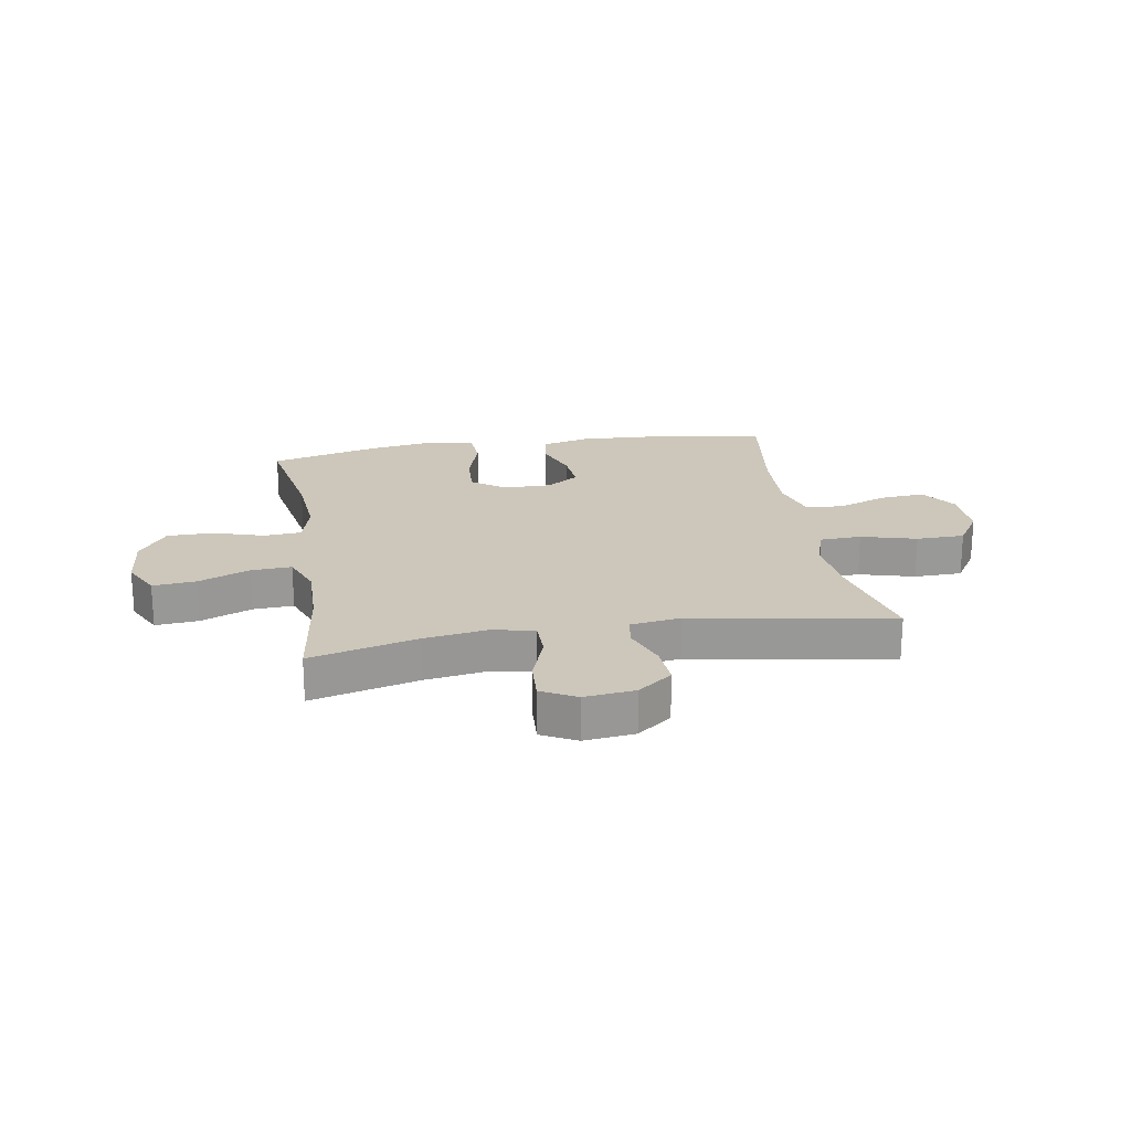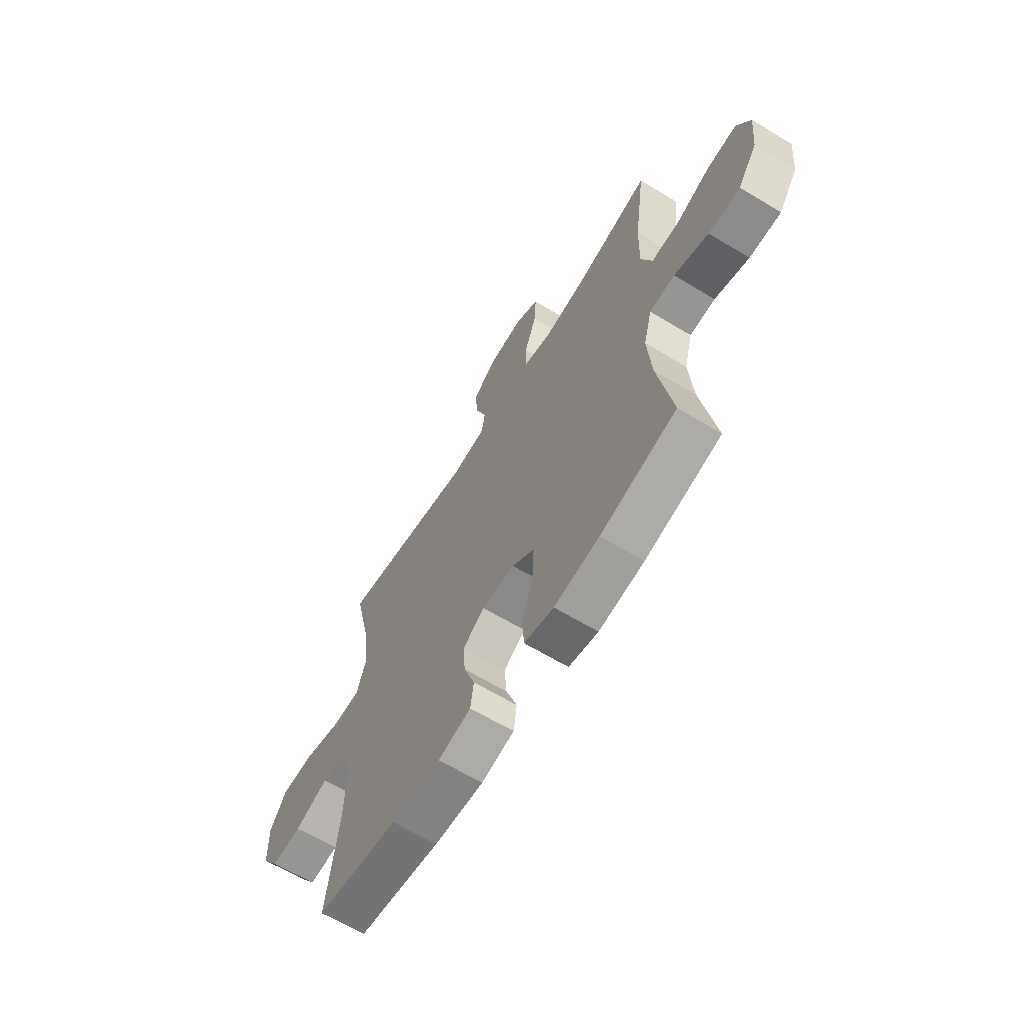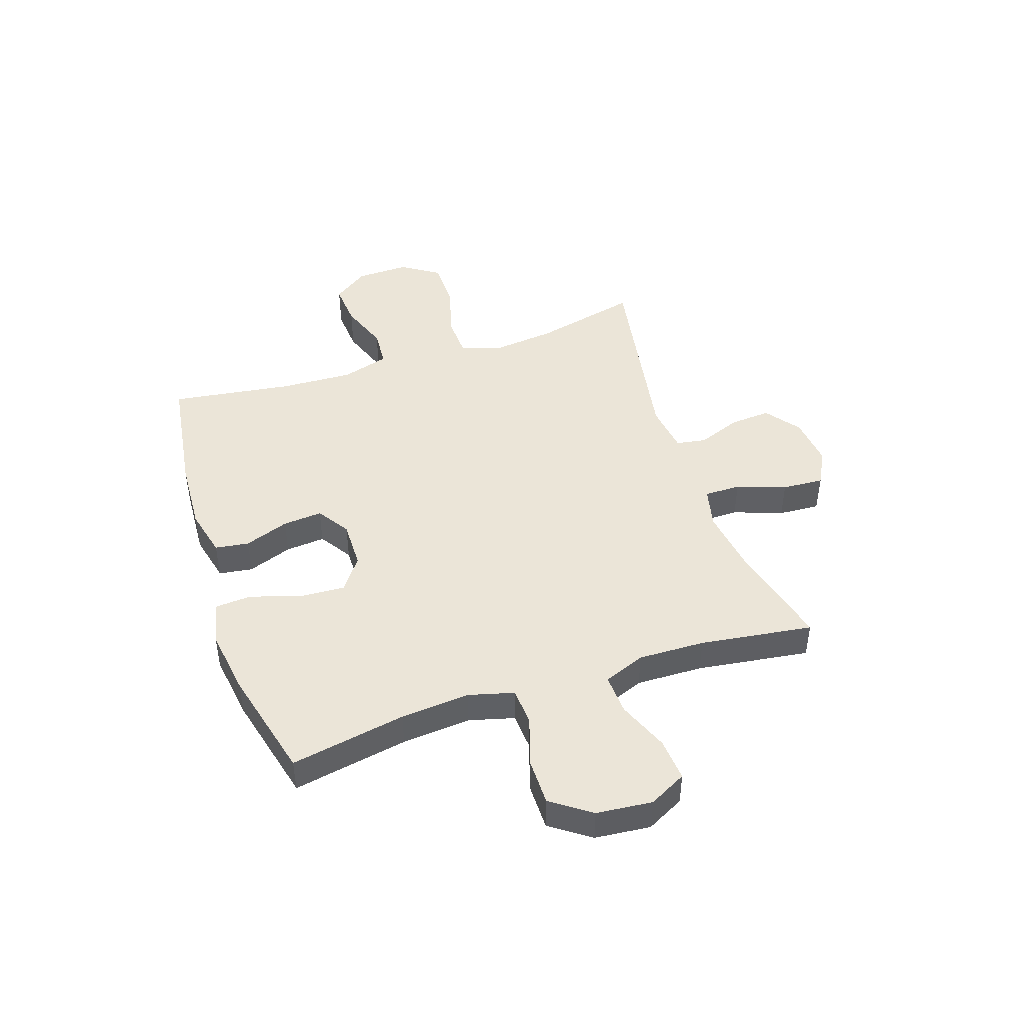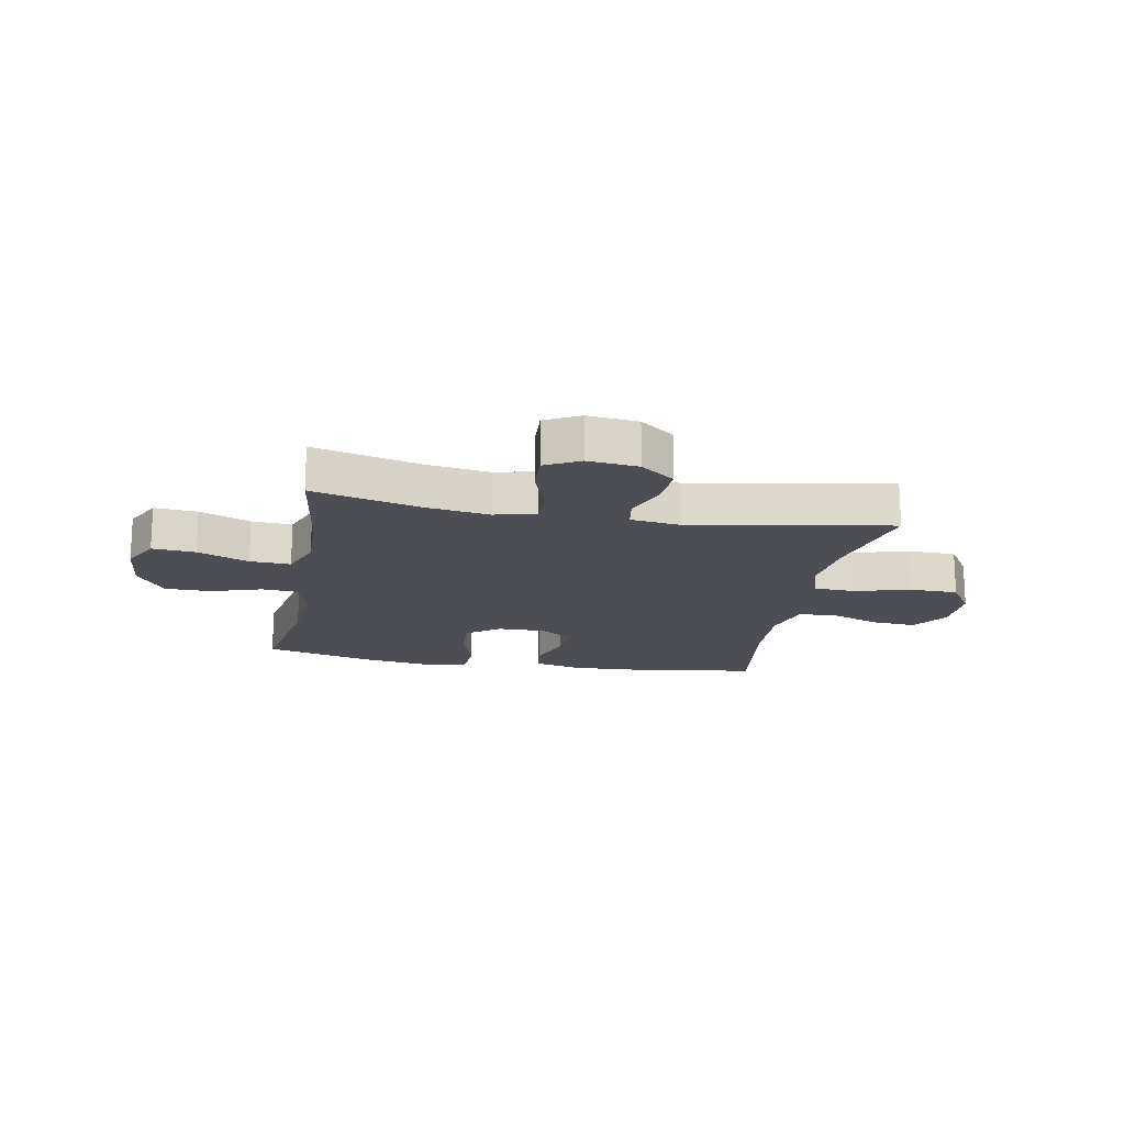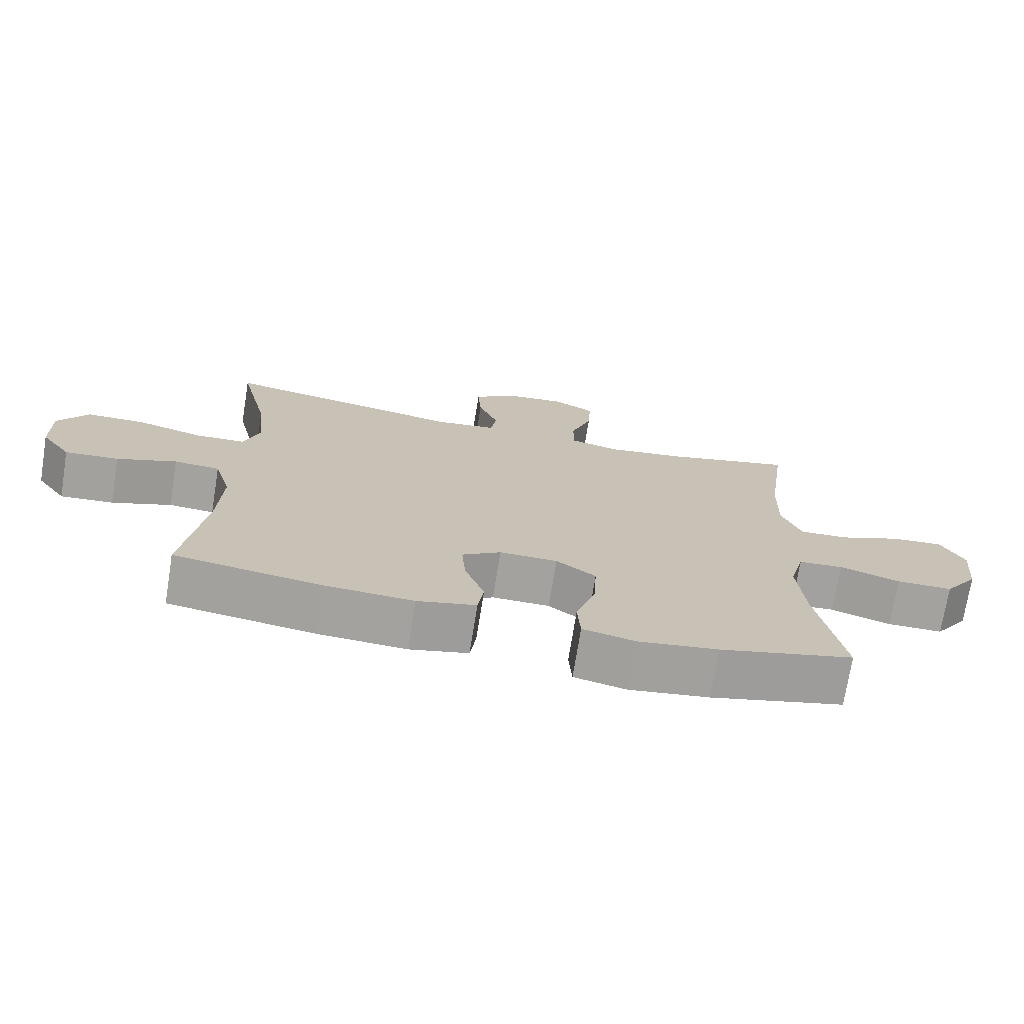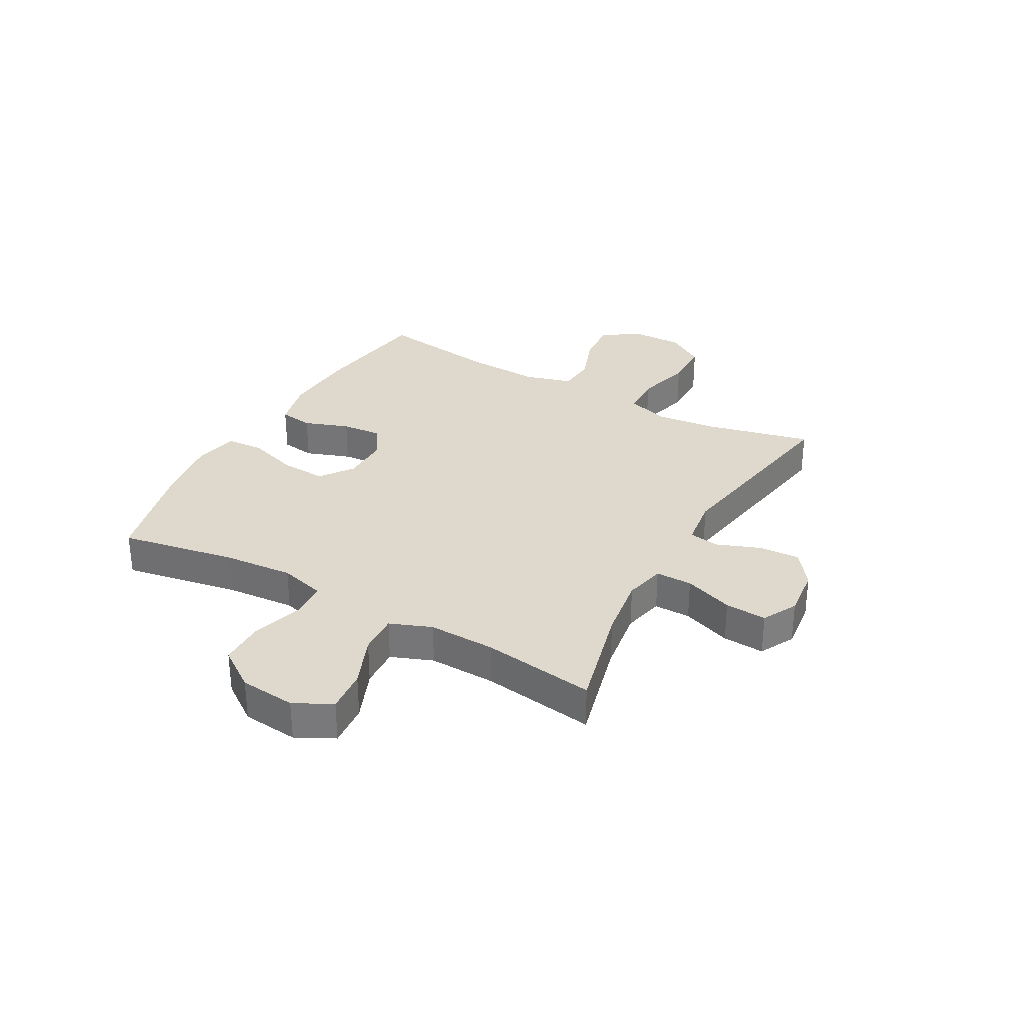
<metadata>
{"format":"obj","ext":"obj","renderer":"f3d","projection":"perspective","resolution":1024,"background":"white","views":[{"elev":21.5,"azim":-9.5,"up":"+Y"},{"elev":-63.7,"azim":-121.5,"up":"+Z"},{"elev":46.0,"azim":-108.4,"up":"+Y"},{"elev":-17.3,"azim":-10.4,"up":"+Y"},{"elev":-72.5,"azim":170.9,"up":"+Z"},{"elev":31.9,"azim":-60.8,"up":"+Y"}]}
</metadata>
<code>
o path430_path430.001
v -0.4672 0.0375 0.2812
v -0.4641 0.0375 0.1587
v -0.4937 0.0375 0.08228
v -0.5679 0.0375 0.08609
v -0.6616 0.0375 0.1242
v -0.7403 0.0375 0.1309
v -0.7759 0.0375 0.06181
v -0.766 0.0375 -0.04096
v -0.7144 0.0375 -0.1138
v -0.6294 0.0375 -0.1143
v -0.5374 0.0375 -0.08501
v -0.4693 0.0375 -0.08986
v -0.4471 0.0375 -0.173
v -0.4574 0.0375 -0.3004
v -0.496 0.0375 -0.5132
v -0.2927 0.0375 -0.5643
v -0.171 0.0375 -0.582
v -0.09133 0.0375 -0.5645
v -0.08672 0.0375 -0.4966
v -0.1164 0.0375 -0.4035
v -0.121 0.0375 -0.3203
v -0.06085 0.0375 -0.2763
v 0.02707 0.0375 -0.2752
v 0.08632 0.0375 -0.3144
v 0.08018 0.0375 -0.3872
v 0.05068 0.0375 -0.469
v 0.05954 0.0375 -0.5311
v 0.149 0.0375 -0.5527
v 0.283 0.0375 -0.5452
v 0.5056 0.0375 -0.5132
v 0.4739 0.0375 -0.2893
v 0.4679 0.0375 -0.1553
v 0.4934 0.0375 -0.06784
v 0.5624 0.0375 -0.0632
v 0.653 0.0375 -0.09657
v 0.7342 0.0375 -0.1028
v 0.7798 0.0375 -0.03775
v 0.7819 0.0375 0.05949
v 0.7371 0.0375 0.1288
v 0.6489 0.0375 0.1301
v 0.548 0.0375 0.1026
v 0.4719 0.0375 0.1055
v 0.4477 0.0375 0.1802
v 0.4604 0.0375 0.2955
v 0.5056 0.0375 0.4887
v 0.1398 0.0375 0.4256
v 0.04817 0.0375 0.438
v 0.03926 0.0375 0.4933
v 0.06935 0.0375 0.5724
v 0.07463 0.0375 0.6477
v 0.01174 0.0375 0.6954
v -0.0809 0.0375 0.7056
v -0.1444 0.0375 0.6721
v -0.1398 0.0375 0.5956
v -0.1075 0.0375 0.5057
v -0.1077 0.0375 0.4389
v -0.1823 0.0375 0.4215
v -0.2993 0.0375 0.4387
v -0.496 0.0375 0.4887
v -0.4672 -0.0375 0.2812
v -0.4641 -0.0375 0.1587
v -0.4937 -0.0375 0.08228
v -0.5679 -0.0375 0.08609
v -0.6616 -0.0375 0.1242
v -0.7403 -0.0375 0.1309
v -0.7759 -0.0375 0.06181
v -0.766 -0.0375 -0.04096
v -0.7144 -0.0375 -0.1138
v -0.6294 -0.0375 -0.1143
v -0.5374 -0.0375 -0.08501
v -0.4693 -0.0375 -0.08986
v -0.4471 -0.0375 -0.173
v -0.4574 -0.0375 -0.3004
v -0.496 -0.0375 -0.5132
v -0.2927 -0.0375 -0.5643
v -0.171 -0.0375 -0.582
v -0.09133 -0.0375 -0.5645
v -0.08672 -0.0375 -0.4966
v -0.1164 -0.0375 -0.4035
v -0.121 -0.0375 -0.3203
v -0.06085 -0.0375 -0.2763
v 0.02707 -0.0375 -0.2752
v 0.08632 -0.0375 -0.3144
v 0.08018 -0.0375 -0.3872
v 0.05068 -0.0375 -0.469
v 0.05954 -0.0375 -0.5311
v 0.149 -0.0375 -0.5527
v 0.283 -0.0375 -0.5452
v 0.5056 -0.0375 -0.5132
v 0.4739 -0.0375 -0.2893
v 0.4679 -0.0375 -0.1553
v 0.4934 -0.0375 -0.06784
v 0.5624 -0.0375 -0.0632
v 0.653 -0.0375 -0.09657
v 0.7342 -0.0375 -0.1028
v 0.7798 -0.0375 -0.03775
v 0.7819 -0.0375 0.05949
v 0.7371 -0.0375 0.1288
v 0.6489 -0.0375 0.1301
v 0.548 -0.0375 0.1026
v 0.4719 -0.0375 0.1055
v 0.4477 -0.0375 0.1802
v 0.4604 -0.0375 0.2955
v 0.5056 -0.0375 0.4887
v 0.1398 -0.0375 0.4256
v 0.04817 -0.0375 0.438
v 0.03926 -0.0375 0.4933
v 0.06935 -0.0375 0.5724
v 0.07463 -0.0375 0.6477
v 0.01174 -0.0375 0.6954
v -0.0809 -0.0375 0.7056
v -0.1444 -0.0375 0.6721
v -0.1398 -0.0375 0.5956
v -0.1075 -0.0375 0.5057
v -0.1077 -0.0375 0.4389
v -0.1823 -0.0375 0.4215
v -0.2993 -0.0375 0.4387
v -0.496 -0.0375 0.4887
v -0.7403 0.0375 0.1309
v -0.7403 0.0375 0.1309
v -0.7759 0.0375 0.06181
v -0.766 0.0375 -0.04096
v -0.7144 0.0375 -0.1138
v -0.6616 0.0375 0.1242
v -0.6294 0.0375 -0.1143
v -0.5679 0.0375 0.08609
v -0.5374 0.0375 -0.08501
v -0.4937 0.0375 0.08228
v -0.4937 0.0375 0.08228
v -0.4693 0.0375 -0.08986
v -0.4693 0.0375 -0.08986
v -0.4641 0.0375 0.1587
v -0.496 0.0375 0.4887
v -0.496 0.0375 0.4887
v -0.4672 0.0375 0.2812
v -0.4574 0.0375 -0.3004
v -0.496 0.0375 -0.5132
v -0.496 0.0375 -0.5132
v -0.4471 0.0375 -0.173
v -0.2993 0.0375 0.4387
v -0.2927 0.0375 -0.5643
v -0.1823 0.0375 0.4215
v -0.171 0.0375 -0.582
v -0.1077 0.0375 0.4389
v -0.1077 0.0375 0.4389
v -0.1164 0.0375 -0.4035
v -0.121 0.0375 -0.3203
v -0.09133 0.0375 -0.5645
v -0.09133 0.0375 -0.5645
v -0.0809 0.0375 0.7056
v -0.1444 0.0375 0.6721
v -0.1444 0.0375 0.6721
v -0.1398 0.0375 0.5956
v -0.1075 0.0375 0.5057
v -0.06085 0.0375 -0.2763
v -0.08672 0.0375 -0.4966
v 0.01174 0.0375 0.6954
v 0.02707 0.0375 -0.2752
v 0.07463 0.0375 0.6477
v 0.08632 0.0375 -0.3144
v 0.08632 0.0375 -0.3144
v 0.06935 0.0375 0.5724
v 0.03926 0.0375 0.4933
v 0.04817 0.0375 0.438
v 0.04817 0.0375 0.438
v 0.1398 0.0375 0.4256
v 0.08018 0.0375 -0.3872
v 0.05068 0.0375 -0.469
v 0.05954 0.0375 -0.5311
v 0.05954 0.0375 -0.5311
v 0.149 0.0375 -0.5527
v 0.283 0.0375 -0.5452
v 0.5056 0.0375 0.4887
v 0.5056 0.0375 0.4887
v 0.4604 0.0375 0.2955
v 0.4477 0.0375 0.1802
v 0.4719 0.0375 0.1055
v 0.4719 0.0375 0.1055
v 0.4679 0.0375 -0.1553
v 0.4934 0.0375 -0.06784
v 0.4934 0.0375 -0.06784
v 0.4739 0.0375 -0.2893
v 0.548 0.0375 0.1026
v 0.5056 0.0375 -0.5132
v 0.5056 0.0375 -0.5132
v 0.5624 0.0375 -0.0632
v 0.6489 0.0375 0.1301
v 0.653 0.0375 -0.09657
v 0.7371 0.0375 0.1288
v 0.7342 0.0375 -0.1028
v 0.7798 0.0375 -0.03775
v 0.7819 0.0375 0.05949
v -0.7403 -0.0375 0.1309
v -0.7403 -0.0375 0.1309
v -0.7759 -0.0375 0.06181
v -0.766 -0.0375 -0.04096
v -0.7144 -0.0375 -0.1138
v -0.6616 -0.0375 0.1242
v -0.6294 -0.0375 -0.1143
v -0.5679 -0.0375 0.08609
v -0.5374 -0.0375 -0.08501
v -0.4937 -0.0375 0.08228
v -0.4937 -0.0375 0.08228
v -0.4693 -0.0375 -0.08986
v -0.4693 -0.0375 -0.08986
v -0.4641 -0.0375 0.1587
v -0.496 -0.0375 0.4887
v -0.496 -0.0375 0.4887
v -0.4672 -0.0375 0.2812
v -0.4574 -0.0375 -0.3004
v -0.496 -0.0375 -0.5132
v -0.496 -0.0375 -0.5132
v -0.4471 -0.0375 -0.173
v -0.2993 -0.0375 0.4387
v -0.2927 -0.0375 -0.5643
v -0.1823 -0.0375 0.4215
v -0.171 -0.0375 -0.582
v -0.1077 -0.0375 0.4389
v -0.1077 -0.0375 0.4389
v -0.1164 -0.0375 -0.4035
v -0.121 -0.0375 -0.3203
v -0.09133 -0.0375 -0.5645
v -0.09133 -0.0375 -0.5645
v -0.0809 -0.0375 0.7056
v -0.1444 -0.0375 0.6721
v -0.1444 -0.0375 0.6721
v -0.1398 -0.0375 0.5956
v -0.1075 -0.0375 0.5057
v -0.06085 -0.0375 -0.2763
v -0.08672 -0.0375 -0.4966
v 0.01174 -0.0375 0.6954
v 0.02707 -0.0375 -0.2752
v 0.07463 -0.0375 0.6477
v 0.08632 -0.0375 -0.3144
v 0.08632 -0.0375 -0.3144
v 0.06935 -0.0375 0.5724
v 0.03926 -0.0375 0.4933
v 0.04817 -0.0375 0.438
v 0.04817 -0.0375 0.438
v 0.1398 -0.0375 0.4256
v 0.08018 -0.0375 -0.3872
v 0.05068 -0.0375 -0.469
v 0.05954 -0.0375 -0.5311
v 0.05954 -0.0375 -0.5311
v 0.149 -0.0375 -0.5527
v 0.283 -0.0375 -0.5452
v 0.5056 -0.0375 0.4887
v 0.5056 -0.0375 0.4887
v 0.4604 -0.0375 0.2955
v 0.4477 -0.0375 0.1802
v 0.4719 -0.0375 0.1055
v 0.4719 -0.0375 0.1055
v 0.4679 -0.0375 -0.1553
v 0.4934 -0.0375 -0.06784
v 0.4934 -0.0375 -0.06784
v 0.4739 -0.0375 -0.2893
v 0.548 -0.0375 0.1026
v 0.5056 -0.0375 -0.5132
v 0.5056 -0.0375 -0.5132
v 0.5624 -0.0375 -0.0632
v 0.6489 -0.0375 0.1301
v 0.653 -0.0375 -0.09657
v 0.7371 -0.0375 0.1288
v 0.7342 -0.0375 -0.1028
v 0.7798 -0.0375 -0.03775
v 0.7819 -0.0375 0.05949
f 234 241 246
f 246 241 245
f 249 240 250
f 201 202 200
f 232 238 229
f 251 254 257
f 204 213 229
f 206 202 204
f 221 213 210
f 229 206 204
f 199 196 197
f 199 200 196
f 253 234 256
f 215 220 210
f 253 232 234
f 245 241 242
f 206 216 209
f 240 249 247
f 260 257 254
f 257 260 261
f 264 265 262
f 228 236 227
f 245 242 243
f 221 210 220
f 195 198 193
f 201 200 199
f 230 217 222
f 265 266 262
f 254 251 232
f 224 227 231
f 218 216 229
f 204 202 201
f 196 198 195
f 225 227 224
f 218 237 228
f 251 250 232
f 262 261 260
f 254 232 253
f 233 231 236
f 263 261 266
f 237 218 238
f 236 228 237
f 262 266 261
f 250 240 232
f 238 218 229
f 240 238 232
f 229 213 221
f 220 217 230
f 220 215 217
f 231 227 236
f 256 234 246
f 200 198 196
f 215 210 211
f 216 206 229
f 209 214 207
f 258 256 246
f 209 216 214
f 120 7 66 194
f 7 8 67 66
f 8 9 68 67
f 5 6 65 64
f 9 10 69 68
f 4 5 64 63
f 10 11 70 69
f 129 4 63 203
f 11 131 205 70
f 2 3 62 61
f 134 1 60 208
f 14 138 212 73
f 12 13 72 71
f 1 2 61 60
f 13 14 73 72
f 58 59 118 117
f 15 16 75 74
f 57 58 117 116
f 16 17 76 75
f 145 57 116 219
f 20 21 80 79
f 17 149 223 76
f 52 152 226 111
f 53 54 113 112
f 54 55 114 113
f 21 22 81 80
f 19 20 79 78
f 18 19 78 77
f 55 56 115 114
f 51 52 111 110
f 22 23 82 81
f 50 51 110 109
f 23 161 235 82
f 49 50 109 108
f 48 49 108 107
f 165 48 107 239
f 46 47 106 105
f 25 26 85 84
f 26 170 244 85
f 27 28 87 86
f 24 25 84 83
f 28 29 88 87
f 174 46 105 248
f 44 45 104 103
f 43 44 103 102
f 178 43 102 252
f 32 181 255 91
f 31 32 91 90
f 41 42 101 100
f 185 31 90 259
f 29 30 89 88
f 33 34 93 92
f 40 41 100 99
f 34 35 94 93
f 39 40 99 98
f 35 36 95 94
f 36 37 96 95
f 38 39 98 97
f 37 38 97 96
f 160 172 167
f 172 171 167
f 175 176 166
f 127 126 128
f 158 155 164
f 177 183 180
f 130 155 139
f 132 130 128
f 147 136 139
f 155 130 132
f 125 123 122
f 125 122 126
f 179 182 160
f 141 136 146
f 179 160 158
f 171 168 167
f 132 135 142
f 166 173 175
f 186 180 183
f 183 187 186
f 190 188 191
f 154 153 162
f 171 169 168
f 147 146 136
f 121 119 124
f 127 125 126
f 156 148 143
f 191 188 192
f 180 158 177
f 150 157 153
f 144 155 142
f 130 127 128
f 122 121 124
f 151 150 153
f 144 154 163
f 177 158 176
f 188 186 187
f 180 179 158
f 159 162 157
f 189 192 187
f 163 164 144
f 162 163 154
f 188 187 192
f 176 158 166
f 164 155 144
f 166 158 164
f 155 147 139
f 146 156 143
f 146 143 141
f 157 162 153
f 182 172 160
f 126 122 124
f 141 137 136
f 142 155 132
f 135 133 140
f 184 172 182
f 135 140 142

</code>
